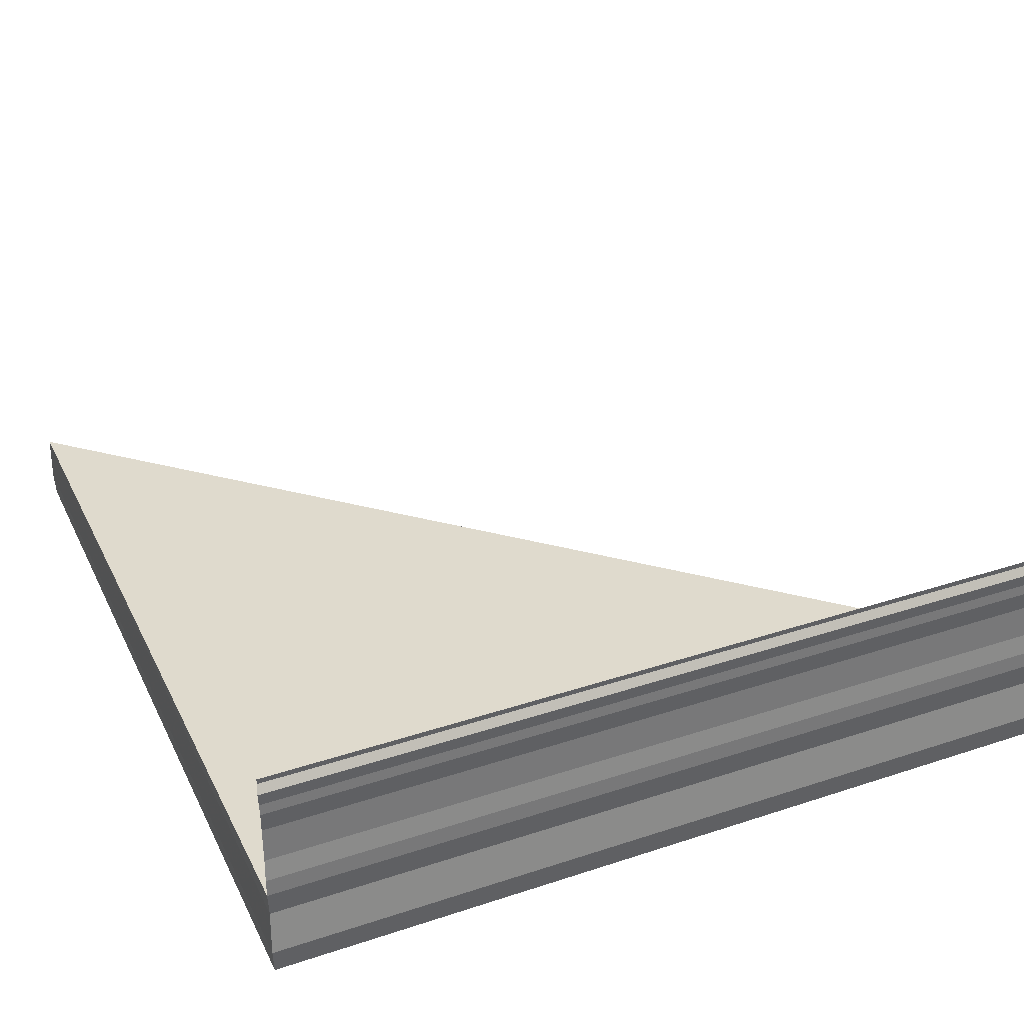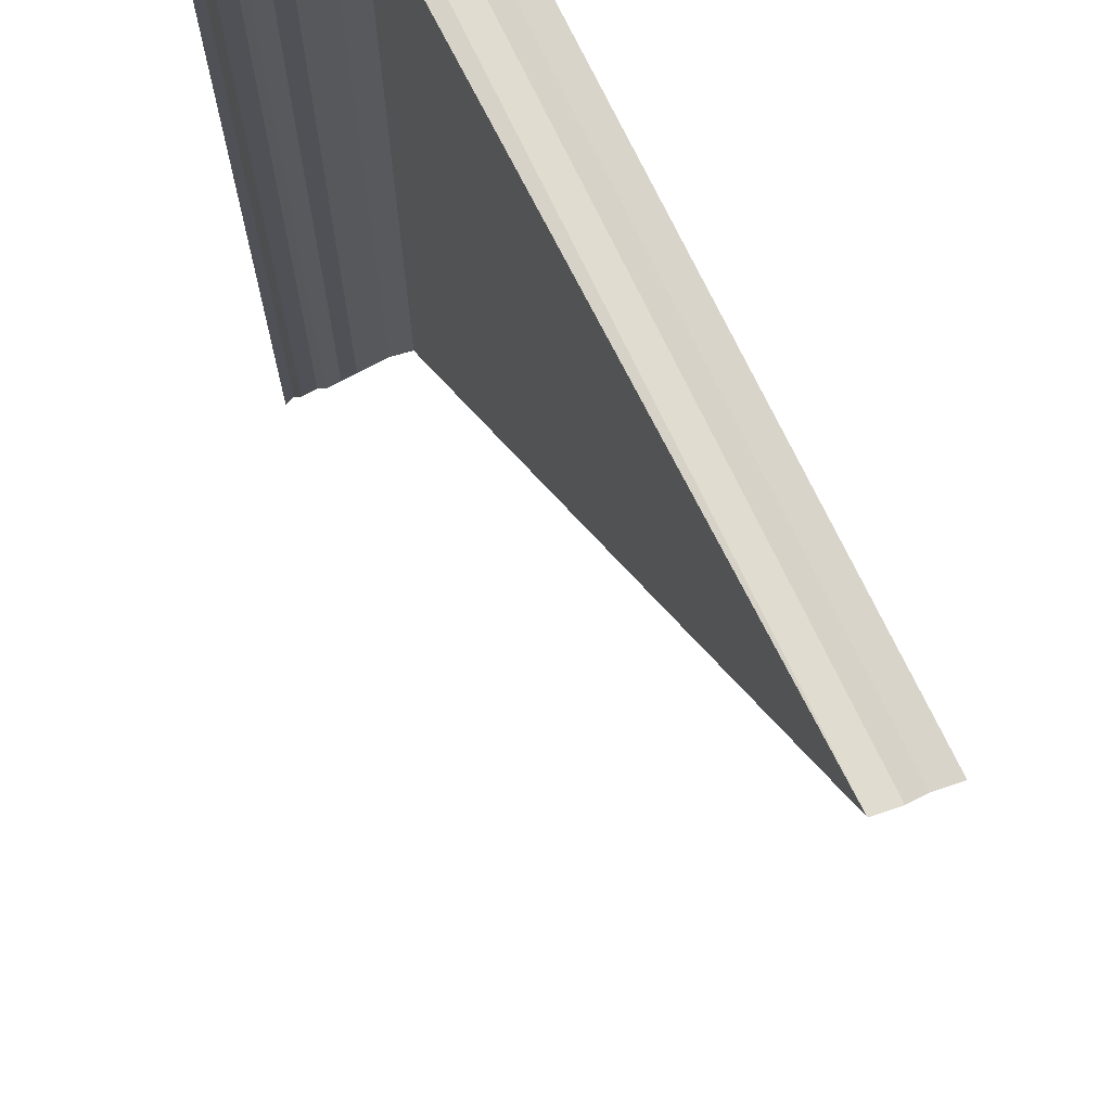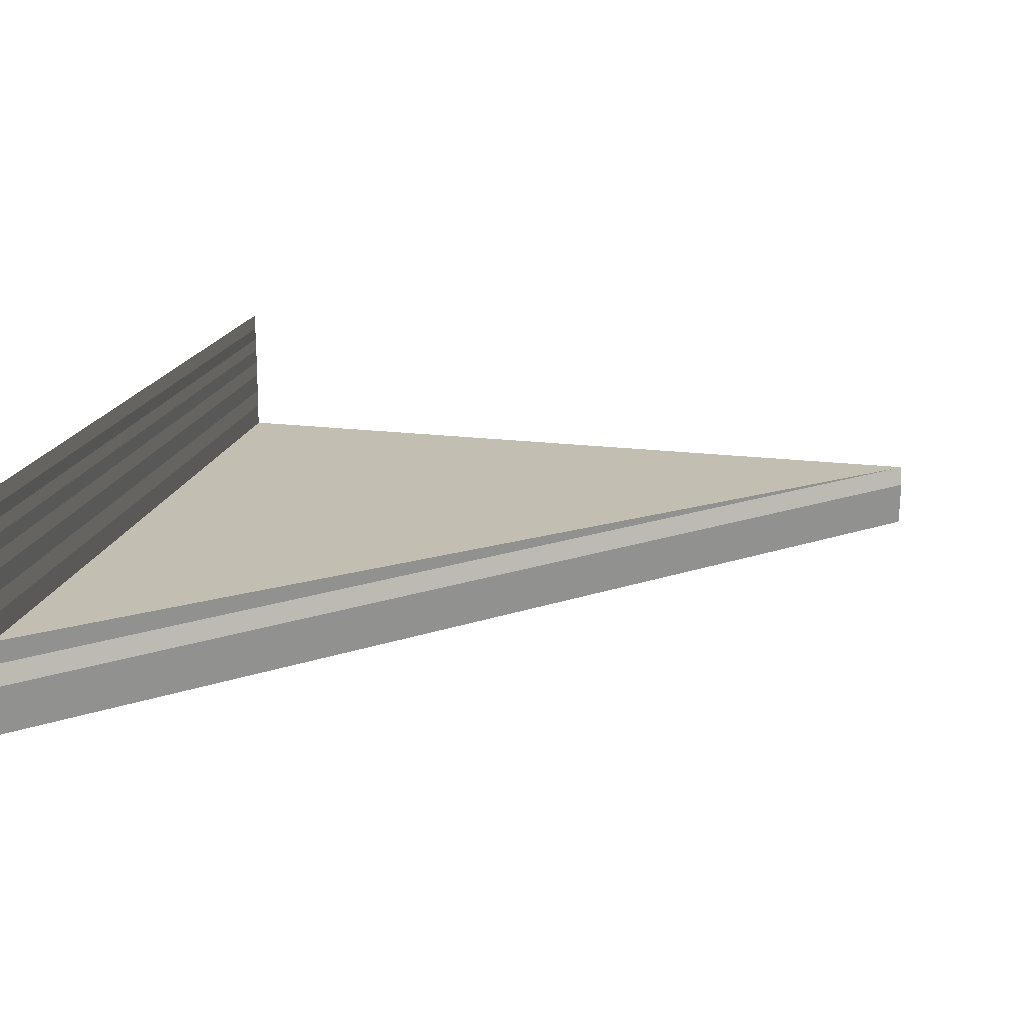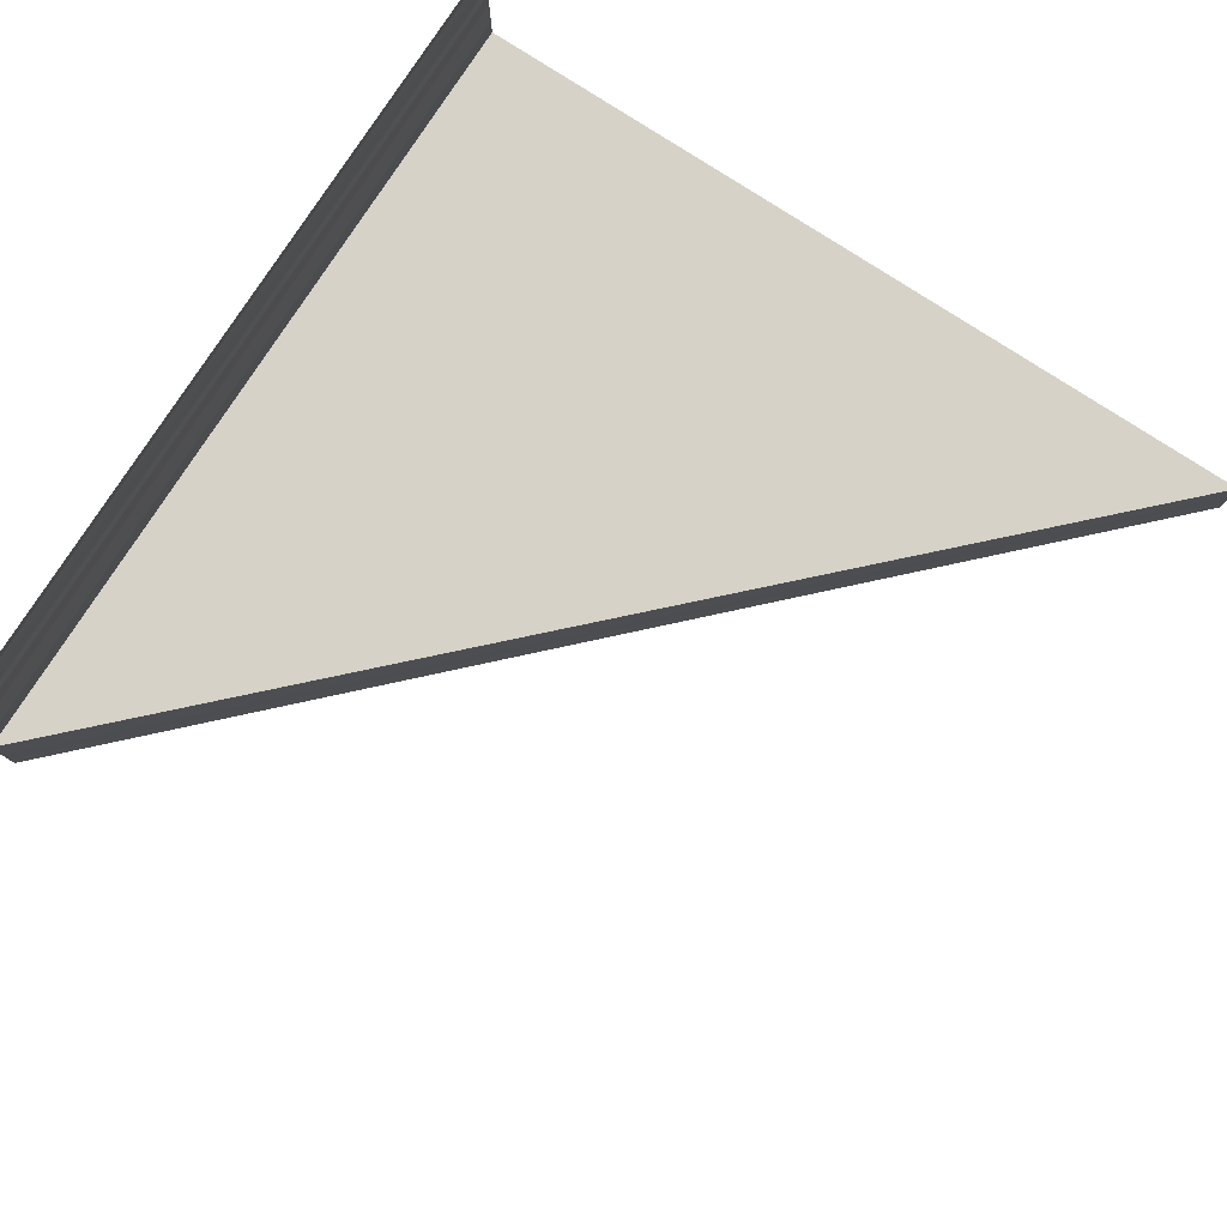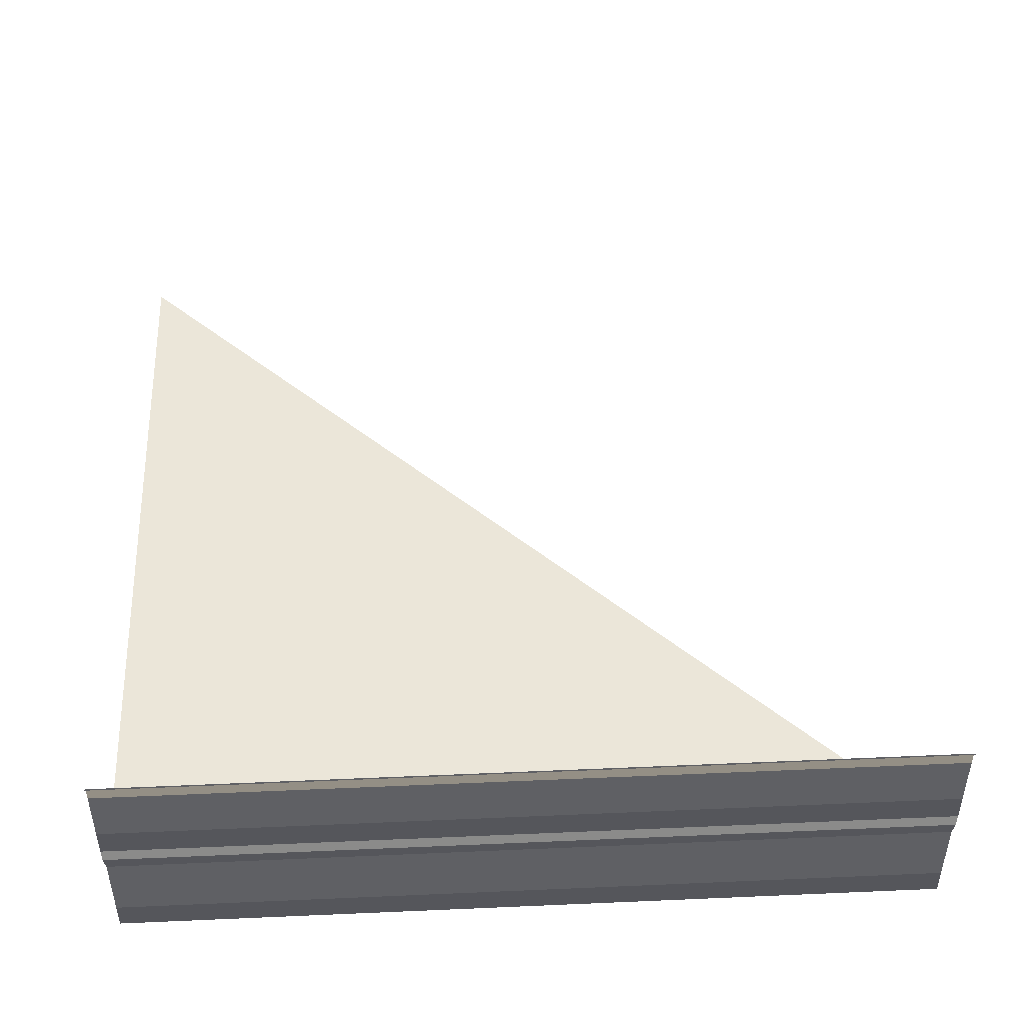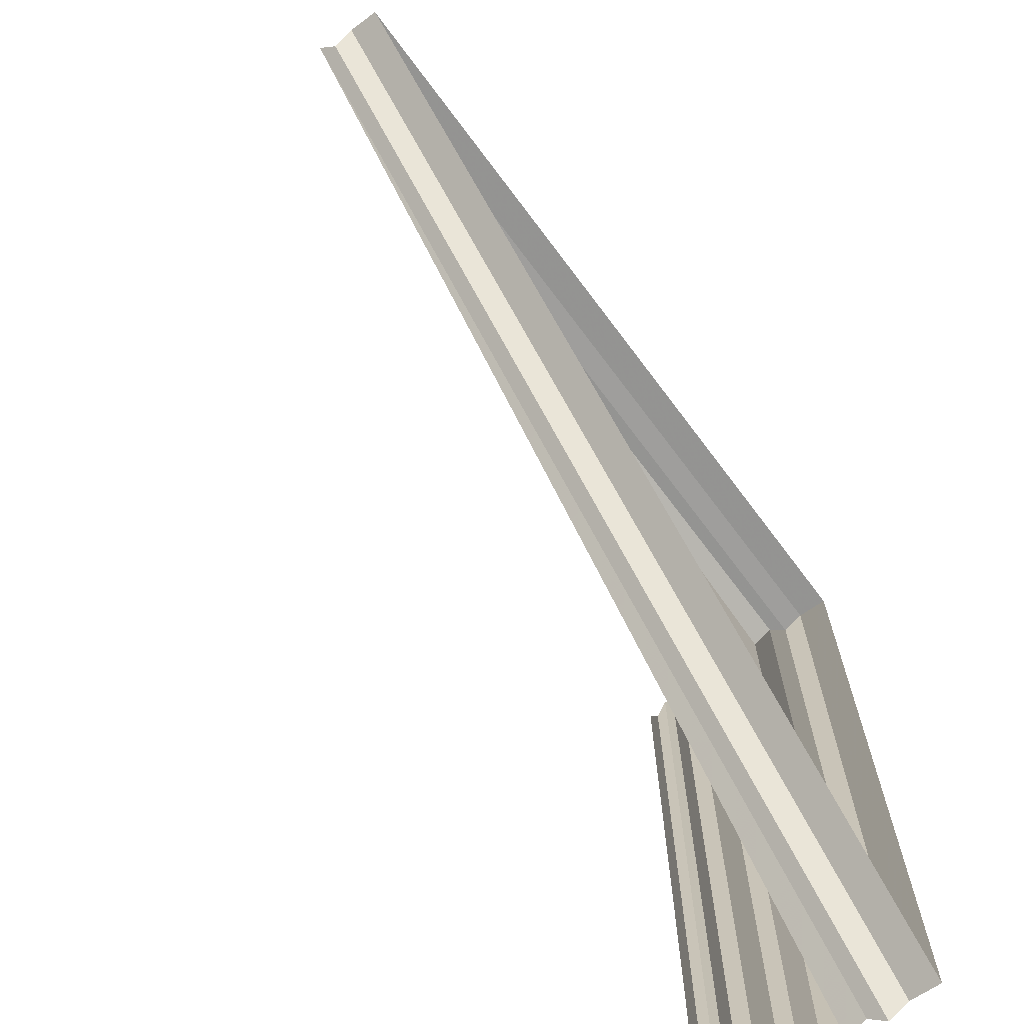
<metadata>
{"format":"obj","ext":"obj","renderer":"f3d","projection":"perspective","resolution":1024,"background":"white","views":[{"elev":35.3,"azim":-114.0,"up":"+Z"},{"elev":68.7,"azim":65.2,"up":"+Y"},{"elev":17.0,"azim":9.7,"up":"+Z"},{"elev":78.1,"azim":32.6,"up":"+Z"},{"elev":49.5,"azim":-92.8,"up":"+Z"},{"elev":-69.9,"azim":126.5,"up":"+Y"}]}
</metadata>
<code>
o 5890
v 2243 1894 9.069
v 2243 1894 9.069
v 2243 1894 9.069
v 2243 1894 9.069
v 2243 1894 9.069
v 2243 1894 9.069
v 2243 1894 9.069
v 2243 1894 9.069
v 2243 1894 9.07
v 2243 1894 9.069
v 2243 1894 9.07
v 2243 1894 9.07
v 2243 1894 9.07
v 2243 1894 9.07
v 2243 1894 9.07
v 2243 1894 9.069
v 2243 1894 9.07
v 2243 1894 9.07
v 2243 1894 9.07
v 2243 1894 9.07
v 2243 1894 9.07
v 2243 1894 9.07
v 2243 1894 9.07
v 2243 1894 9.07
v 2243 1894 9.069
v 2243 1894 9.069
v 2243 1894 9.069
v 2243 1894 9.069
v 2243 1894 9.069
v 2243 1894 9.069
v 2243 1894 9.069
v 2243 1894 9.069
v 2243 1894 9.069
v 2243 1894 9.07
v 2243 1894 9.07
v 2243 1894 9.07
v 2243 1894 9.07
v 2243 1894 9.069
v 2243 1894 9.069
v 2243 1894 9.069
v 2243 1894 9.069
v 2243 1894 9.069
v 2243 1894 9.069
v 2243 1894 9.069
v 2243 1894 9.069
v 2243 1894 9.07
v 2243 1894 9.07
v 2243 1894 9.07
v 2243 1894 9.07
v 2243 1894 9.07
v 2243 1894 9.07
v 2243 1894 9.07
v 2243 1894 9.07
v 2243 1894 9.07
v 2243 1894 9.07
v 2243 1894 9.07
v 2243 1894 9.07
v 2243 1894 9.07
v 2243 1894 9.07
v 2243 1894 9.07
v 2243 1894 9.07
v 2243 1894 9.07
v 2243 1894 9.071
v 2243 1894 9.07
v 2243 1894 9.071
v 2243 1894 9.07
v 2243 1894 9.07
v 2243 1894 9.071
v 2243 1894 9.07
v 2243 1894 9.071
v 2243 1894 9.071
v 2243 1894 9.071
v 2243 1894 9.071
v 2243 1894 9.071
v 2243 1894 9.071
v 2243 1894 9.071
v 2243 1894 9.071
v 2243 1894 9.071
v 2243 1894 9.071
v 2243 1894 9.071
v 2243 1894 9.071
v 2243 1894 9.071
v 2243 1894 9.071
v 2243 1894 9.071
v 2243 1894 9.071
v 2243 1894 9.071
v 2243 1894 9.071
v 2243 1894 9.071
v 2243 1894 9.071
v 2243 1894 9.071
v 2243 1894 9.071
v 2243 1894 9.071
v 2243 1894 9.071
v 2243 1894 9.071
v 2243 1894 9.071
v 2243 1894 9.071
v 2243 1894 9.071
v 2243 1894 9.071
v 2243 1894 9.071
v 2243 1894 9.071
v 2243 1894 9.071
v 2243 1894 9.071
v 2243 1894 9.071
v 2243 1894 9.071
v 2243 1894 9.071
v 2243 1894 9.071
v 2243 1894 9.071
v 2243 1894 9.071
v 2243 1894 9.071
v 2243 1894 9.071
v 2243 1894 9.071
v 2243 1894 9.071
v 2243 1894 9.071
v 2243 1894 9.071
v 2243 1894 9.071
v 2243 1894 9.071
v 2243 1894 9.071
v 2243 1894 9.071
v 2243 1894 9.071
v 2243 1894 9.071
v 2243 1894 9.071
v 2243 1894 9.071
v 2243 1894 9.072
v 2243 1894 9.071
v 2243 1894 9.072
v 2243 1894 9.071
v 2243 1894 9.071
v 2243 1894 9.072
v 2243 1894 9.071
v 2243 1894 9.072
f 1 2 3
f 3 4 5
f 4 6 7
f 5 8 9
f 8 7 10
f 11 10 12
f 9 13 14
f 15 16 13
f 17 12 18
f 19 20 18
f 19 21 22
f 22 23 24
f 25 26 17
f 26 27 28
f 29 30 27
f 31 29 25
f 32 33 31
f 34 28 35
f 36 35 14
f 37 15 36
f 38 39 37
f 39 40 16
f 41 42 40
f 43 41 38
f 44 45 43
f 46 47 48
f 48 49 50
f 51 52 53
f 53 54 55
f 56 57 58
f 58 59 60
f 61 62 63
f 63 64 65
f 66 67 68
f 68 69 70
f 71 72 73
f 73 74 75
f 76 77 78
f 78 79 80
f 81 82 83
f 83 84 85
f 86 87 88
f 88 89 90
f 91 92 93
f 93 94 95
f 96 97 98
f 98 99 100
f 101 102 103
f 103 104 105
f 106 107 108
f 108 109 110
f 111 112 113
f 113 114 115
f 116 117 118
f 118 119 120
f 121 122 123
f 123 124 125
f 126 127 128
f 128 129 130

</code>
